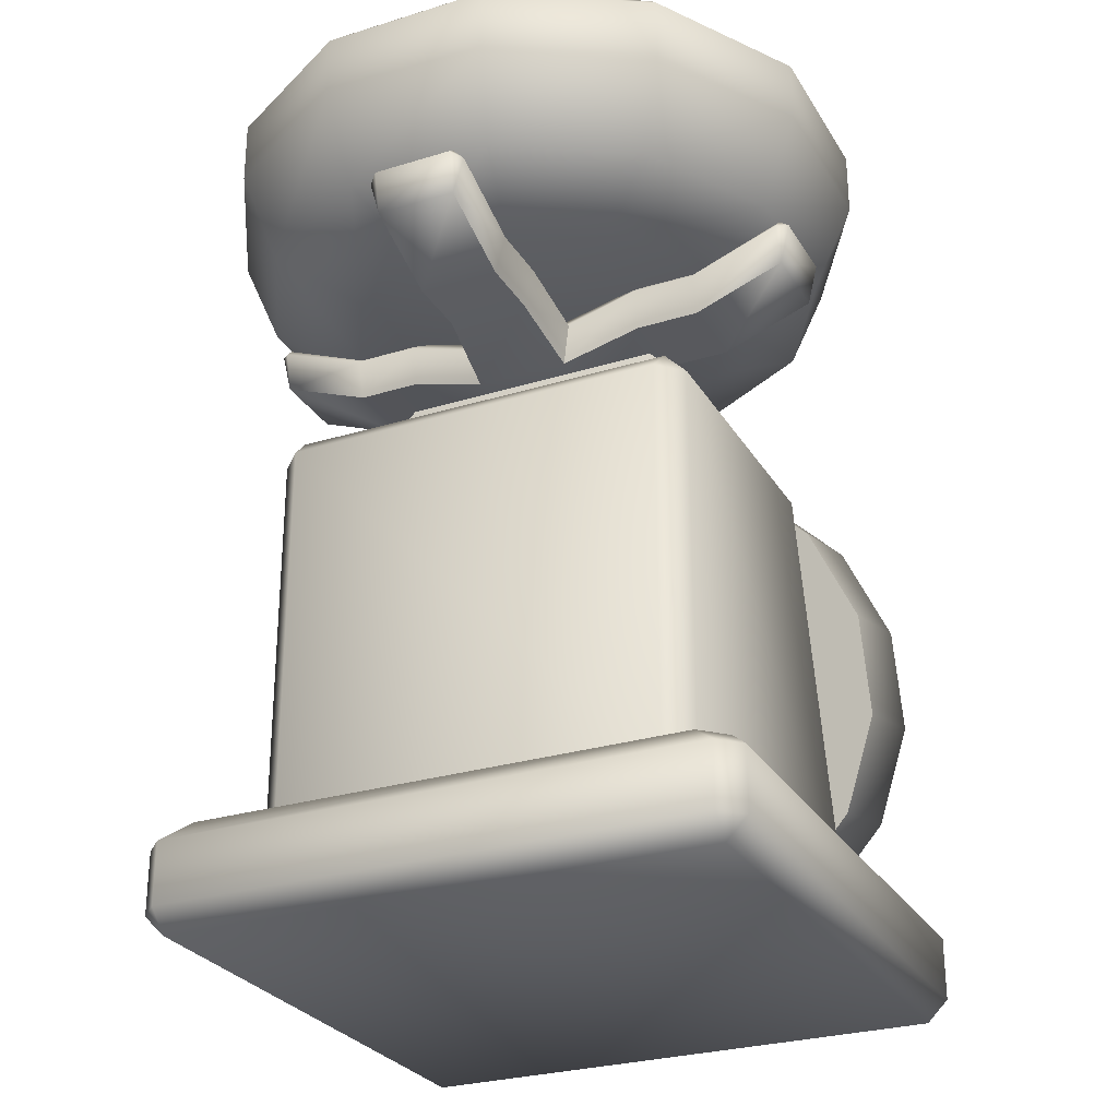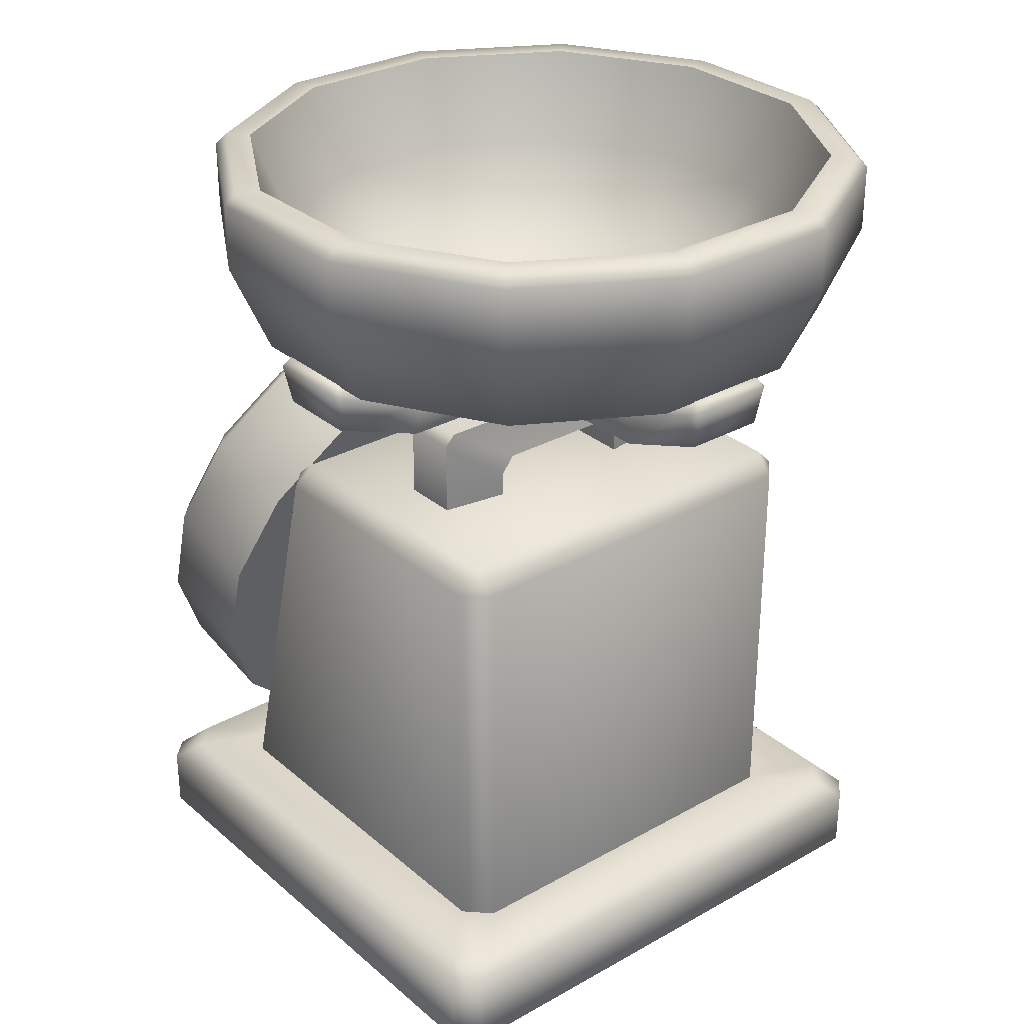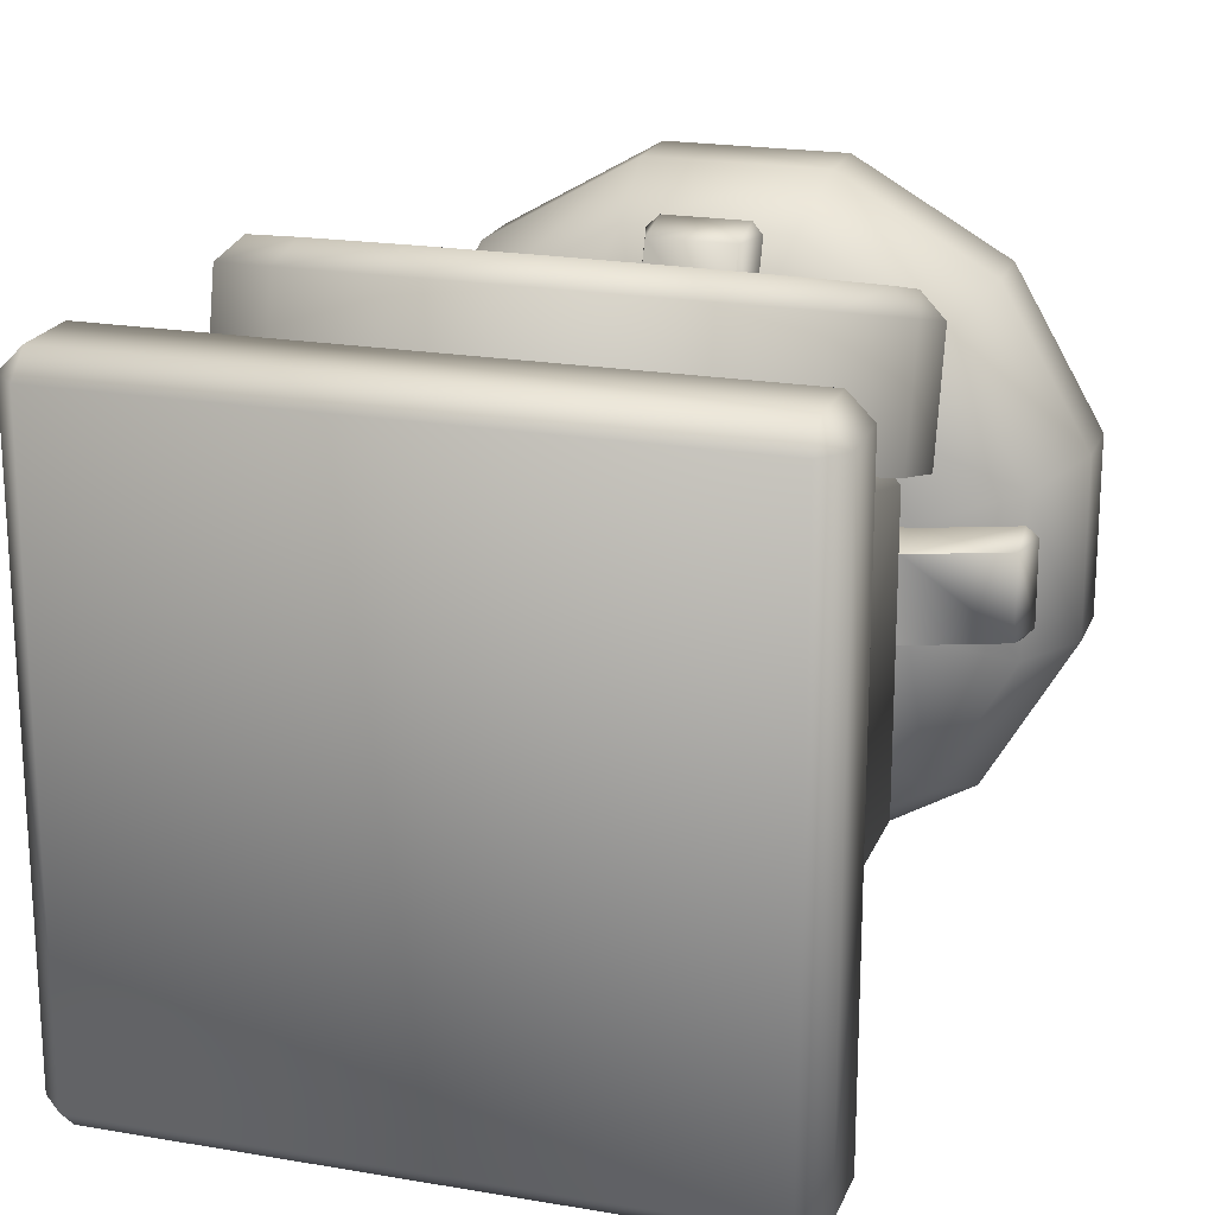
<metadata>
{"format":"obj","ext":"obj","renderer":"f3d","projection":"perspective","resolution":1024,"background":"white","views":[{"elev":-27.8,"azim":-154.9,"up":"+Y"},{"elev":30.0,"azim":140.7,"up":"+Y"},{"elev":20.3,"azim":17.5,"up":"+Z"}]}
</metadata>
<code>
o scale
v -0.2053 0.09883 0.182
v -0.1826 0.09883 0.2053
v -0.1827 0.4806 0.1076
v -0.1853 0.5 0.08266
v -0.2053 0.48 0.08458
v -0.1826 0.09883 -0.2053
v -0.2053 0.09883 -0.1826
v -0.1853 0.5 -0.1853
v -0.1827 0.48 -0.2053
v -0.2053 0.48 -0.1827
v 0.1826 0.09883 0.2053
v 0.2053 0.09883 0.182
v 0.1853 0.5 0.08266
v 0.1827 0.4806 0.1076
v 0.2053 0.48 0.08458
v 0.2053 0.09883 -0.1826
v 0.1826 0.09883 -0.2053
v 0.1853 0.5 -0.1853
v 0.2053 0.48 -0.1827
v 0.1827 0.48 -0.2053
v -0.232 0.09883 -0.255
v -0.255 0.07883 -0.275
v -0.275 0.07883 -0.255
v -0.255 0.09883 -0.232
v -0.232 0.09883 0.255
v -0.255 0.09883 0.2315
v -0.275 0.07883 0.255
v -0.255 0.07883 0.275
v 0.255 0.09883 -0.232
v 0.275 0.07883 -0.255
v 0.255 0.07883 -0.275
v 0.232 0.09883 -0.255
v 0.232 0.09883 0.255
v 0.255 0.07883 0.275
v 0.275 0.07883 0.255
v 0.255 0.09883 0.2315
v -0.275 0.02 -0.255
v -0.255 0.02 -0.275
v -0.255 1e-06 -0.255
v -0.275 0.02 0.255
v -0.255 1e-06 0.255
v -0.255 0.02 0.275
v 0.255 0.02 -0.275
v 0.275 0.02 -0.255
v 0.255 1e-06 -0.255
v 0.275 0.02 0.255
v 0.255 0.02 0.275
v 0.255 1e-06 0.255
v 0.03404 0.5129 0.2222
v 0.09695 0.4886 0.2289
v 0.1451 0.4437 0.2414
v 0.1712 0.3851 0.2576
v 0.1712 0.3216 0.2752
v 0.1451 0.2629 0.2915
v 0.09695 0.218 0.304
v 0.03404 0.1938 0.3107
v -0.03404 0.1938 0.3107
v -0.09695 0.218 0.304
v -0.1451 0.2629 0.2915
v -0.1712 0.3216 0.2752
v -0.1712 0.3851 0.2576
v -0.1451 0.4437 0.2414
v -0.09695 0.4886 0.2289
v -0.03404 0.5129 0.2222
v 0.01544 0.3752 0.2073
v 0.03728 0.3549 0.213
v 0.03728 0.3261 0.221
v 0.01544 0.3058 0.2267
v -0.01544 0.3058 0.2267
v -0.03728 0.3261 0.221
v -0.03728 0.3549 0.213
v -0.01544 0.3752 0.2073
v 0.09695 0.4758 0.1795
v 0.03404 0.5001 0.1727
v 0.1451 0.4309 0.1919
v 0.1712 0.3723 0.2082
v 0.1712 0.3088 0.2258
v 0.1451 0.2501 0.242
v 0.09695 0.2053 0.2545
v 0.03404 0.181 0.2612
v -0.03404 0.181 0.2612
v -0.09695 0.2053 0.2545
v -0.1451 0.2501 0.242
v -0.1712 0.3088 0.2258
v -0.1712 0.3723 0.2082
v -0.1451 0.4309 0.1919
v -0.09695 0.4758 0.1795
v -0.03404 0.5001 0.1727
v 1e-06 0.3534 0.2664
v -0 0.323 0.1447
v 0.1312 0.5364 0.2157
v 0.1426 0.5472 0.1915
v 0.05007 0.5829 0.1816
v 0.04606 0.5692 0.2066
v 0.1963 0.4756 0.2325
v 0.2134 0.4811 0.2098
v 0.2316 0.3963 0.2545
v 0.2517 0.3949 0.2337
v 0.2316 0.3104 0.2784
v 0.2517 0.3015 0.2596
v 0.1963 0.231 0.3004
v 0.2134 0.2153 0.2835
v 0.1312 0.1703 0.3172
v 0.1426 0.1493 0.3018
v 0.04606 0.1374 0.3263
v 0.05007 0.1135 0.3117
v -0.04606 0.1374 0.3263
v -0.05007 0.1135 0.3117
v -0.1312 0.1703 0.3172
v -0.1426 0.1493 0.3018
v -0.1963 0.231 0.3004
v -0.2134 0.2153 0.2835
v -0.2316 0.3104 0.2784
v -0.2517 0.3015 0.2596
v -0.2316 0.3963 0.2545
v -0.2517 0.3949 0.2337
v -0.1963 0.4756 0.2325
v -0.2134 0.4811 0.2098
v -0.1312 0.5364 0.2157
v -0.1426 0.5472 0.1915
v -0.04606 0.5692 0.2066
v -0.05007 0.5829 0.1816
v -0.02014 0.3746 0.2322
v -0.008184 0.4782 0.2045
v -0.02014 0.3687 0.2092
v -0.008184 0.4716 0.1797
v 0.02014 0.3746 0.2322
v 0.008184 0.4782 0.2045
v 0.02014 0.3687 0.2092
v 0.008184 0.4716 0.1797
v 0.142 0.5212 0.08971
v 0.04988 0.5568 0.07984
v 0.2126 0.4554 0.1079
v 0.2507 0.3695 0.1318
v 0.2507 0.2765 0.1576
v 0.2126 0.1906 0.1814
v 0.142 0.1248 0.1996
v 0.04988 0.08922 0.2095
v -0.04988 0.08922 0.2095
v -0.142 0.1248 0.1996
v -0.2126 0.1906 0.1814
v -0.2507 0.2765 0.1576
v -0.2507 0.3695 0.1318
v -0.2126 0.4554 0.1079
v -0.142 0.5212 0.08971
v -0.04988 0.5568 0.07984
v 0.01544 0.386 0.2488
v 0.01267 0.3818 0.2585
v 0.03058 0.3652 0.2631
v 0.03728 0.3657 0.2545
v 0.03728 0.3369 0.2625
v 0.03058 0.3416 0.2697
v 0.01267 0.3249 0.2744
v 0.01544 0.3166 0.2682
v -0.01266 0.3249 0.2744
v -0.01544 0.3166 0.2682
v -0.03058 0.3416 0.2697
v -0.03728 0.3369 0.2625
v -0.03728 0.3657 0.2545
v -0.03058 0.3652 0.2631
v -0.01266 0.3818 0.2585
v -0.01544 0.386 0.2488
v -0.02573 0.4331 0.2166
v -0.02767 0.4098 0.2228
v -0.02767 0.4038 0.1994
v -0.02572 0.427 0.1928
v 0.02572 0.427 0.1928
v 0.02767 0.4038 0.1994
v 0.02767 0.4098 0.2228
v 0.02573 0.4331 0.2166
v 0.1318 0.6455 -0.1818
v 0.2196 0.7655 -0.2696
v 0.1939 0.6807 -0.2439
v 0.18 0.6455 -0.09823
v 0.3 0.7655 -0.1304
v 0.2649 0.6807 -0.121
v 0.18 0.6455 -0.00177
v 0.3 0.7655 0.03038
v 0.2649 0.6807 0.02097
v 0.1318 0.6455 0.08177
v 0.2196 0.7655 0.1696
v 0.1939 0.6807 0.1439
v 0.04823 0.6455 0.13
v 0.08038 0.7655 0.25
v 0.07097 0.6807 0.2149
v -0.04823 0.6455 0.13
v -0.08038 0.7655 0.25
v -0.07097 0.6807 0.2149
v -0.1318 0.6455 0.08177
v -0.2196 0.7655 0.1696
v -0.1939 0.6807 0.1439
v -0.18 0.6455 -0.00177
v -0.3 0.7655 0.03038
v -0.2649 0.6807 0.02097
v -0.18 0.6455 -0.09823
v -0.3 0.7655 -0.1304
v -0.2649 0.6807 -0.121
v -0.1318 0.6455 -0.1818
v -0.2196 0.7655 -0.2696
v -0.1939 0.6807 -0.2439
v -0.04823 0.6455 -0.23
v -0.08038 0.7655 -0.35
v -0.07097 0.6807 -0.3149
v 0.04823 0.6455 -0.23
v 0.08038 0.7655 -0.35
v 0.07097 0.6807 -0.3149
v -0 0.6675 -0.05
v -0.17 0.7525 0.12
v -0.2323 0.7525 0.01224
v 0.17 0.7525 0.12
v 0.06224 0.7525 0.1823
v -0.06224 0.7525 -0.2823
v 0.06224 0.7525 -0.2823
v 0.17 0.7525 -0.22
v 0.2323 0.7525 -0.1122
v -0.2323 0.7525 -0.1122
v -0.06224 0.7525 0.1823
v 0.2323 0.7525 0.01224
v -0.17 0.7525 -0.22
v 0.1711 0.6675 -0.09586
v 0.1253 0.6675 -0.1753
v 0.1711 0.6675 -0.004146
v 0.1253 0.6675 0.07528
v 0.04585 0.6675 0.1211
v -0.04586 0.6675 0.1211
v -0.1253 0.6675 0.07528
v -0.1711 0.6675 -0.004146
v -0.1711 0.6675 -0.09586
v -0.1253 0.6675 -0.1753
v -0.04586 0.6675 -0.2211
v 0.04585 0.6675 -0.2211
v 0.1956 0.8375 -0.2456
v 0.2671 0.8375 -0.1216
v 0.2671 0.8375 0.02158
v 0.1956 0.8375 0.1456
v 0.07158 0.8375 0.2171
v -0.07158 0.8375 0.2171
v -0.1956 0.8375 0.1456
v -0.2671 0.8375 0.02158
v -0.2671 0.8375 -0.1216
v -0.1956 0.8375 -0.2456
v -0.07158 0.8375 -0.3171
v 0.07158 0.8375 -0.3171
v 0.29 0.8375 -0.1277
v 0.3 0.8275 -0.1304
v 0.2196 0.8275 -0.2696
v 0.2123 0.8375 -0.2623
v 0.29 0.8375 0.0277
v 0.3 0.8275 0.03038
v 0.2123 0.8375 0.1623
v 0.2196 0.8275 0.1696
v 0.07771 0.8375 0.24
v 0.08038 0.8275 0.25
v -0.0777 0.8375 0.24
v -0.08038 0.8275 0.25
v -0.2123 0.8375 0.1623
v -0.2196 0.8275 0.1696
v -0.29 0.8375 0.0277
v -0.3 0.8275 0.03038
v -0.29 0.8375 -0.1277
v -0.3 0.8275 -0.1304
v -0.2123 0.8375 -0.2623
v -0.2196 0.8275 -0.2696
v -0.0777 0.8375 -0.34
v -0.08038 0.8275 -0.35
v 0.07771 0.8375 -0.34
v 0.08038 0.8275 -0.35
v 0.18 0.6045 -0.01334
v -0.04482 0.5805 -0.00651
v 0.12 0.6045 -0.08932
v 0.12 0.6401 -0.003333
v 0.12 0.6505 -0.01334
v 0.18 0.6045 -0.08932
v -0.03799 0.683 0.2153
v -0.048 0.6723 0.2147
v -0.038 0.6765 0.2247
v 0.12 0.6505 -0.08932
v 0.12 0.6401 -0.09933
v 0.054 0.616 0.002669
v 0.04482 0.6265 -0.00651
v 0.04482 0.5805 -0.00651
v -0.03799 0.637 0.2153
v 0.03799 0.6045 0.06867
v -0.048 0.64 0.1287
v -0.03799 0.6505 0.1287
v 0.04482 0.5805 -0.09615
v 0.266 0.6723 -0.003333
v 0.276 0.6765 -0.01333
v 0.2666 0.683 -0.01334
v 0.03799 0.6505 0.06867
v 0.048 0.6401 0.06867
v 0.054 0.616 -0.1053
v 0.04482 0.6265 -0.09615
v 0.048 0.64 0.1287
v 0.03799 0.6505 0.1287
v 0.03799 0.6045 0.1287
v 0.18 0.6505 -0.01334
v 0.18 0.64 -0.003333
v 0.03799 0.637 -0.318
v -0.03799 0.683 -0.318
v -0.038 0.6765 -0.3273
v -0.048 0.6723 -0.3173
v -0.12 0.6045 -0.08932
v -0.18 0.6045 -0.08932
v -0.03799 0.637 -0.318
v -0.12 0.6401 -0.09933
v -0.12 0.6505 -0.08932
v 0.03799 0.6045 -0.1713
v -0.03799 0.6505 -0.2313
v -0.048 0.64 -0.2313
v -0.054 0.616 0.002669
v -0.04482 0.6265 -0.00651
v 0.03799 0.637 0.2153
v 0.038 0.6765 0.2247
v 0.048 0.6723 0.2147
v 0.03799 0.683 0.2153
v -0.03799 0.6505 0.06867
v -0.048 0.6401 0.06867
v -0.276 0.6765 -0.01333
v -0.266 0.6723 -0.003333
v -0.2666 0.683 -0.01334
v -0.2666 0.637 -0.01334
v -0.04482 0.6265 -0.09615
v -0.054 0.616 -0.1053
v -0.03799 0.6045 0.1287
v 0.18 0.64 -0.09933
v 0.18 0.6505 -0.08932
v -0.03799 0.6045 0.06867
v 0.12 0.6045 -0.01334
v 0.2666 0.637 -0.08932
v 0.2666 0.683 -0.08932
v 0.276 0.6765 -0.08933
v 0.266 0.6723 -0.09933
v 0.048 0.64 -0.2313
v 0.03799 0.6505 -0.2313
v 0.2666 0.637 -0.01334
v 0.048 0.6723 -0.3173
v 0.038 0.6765 -0.3273
v 0.03799 0.683 -0.318
v -0.18 0.6045 -0.01334
v -0.18 0.6505 -0.01334
v -0.18 0.64 -0.003333
v -0.04482 0.5805 -0.09615
v -0.12 0.6505 -0.01334
v -0.12 0.6401 -0.003333
v -0.048 0.6401 -0.1713
v -0.03799 0.6505 -0.1713
v -0.18 0.6505 -0.08932
v -0.18 0.64 -0.09933
v -0.03799 0.6045 -0.2313
v -0.12 0.6045 -0.01334
v -0.2666 0.637 -0.08932
v -0.2666 0.683 -0.08932
v -0.266 0.6723 -0.09933
v -0.276 0.6765 -0.08933
v 0.03799 0.6505 -0.1713
v 0.048 0.6401 -0.1713
v -0.03799 0.6045 -0.1713
v 0.03799 0.6045 -0.2313
v -0.1364 0.5 -0.02494
v -0.1264 0.5805 -0.02494
v -0.1364 0.5705 -0.02494
v -0.1364 0.5 -0.07772
v -0.1264 0.5805 -0.07772
v -0.1364 0.5705 -0.07772
v -0.07361 0.5 -0.01494
v -0.07361 0.5 -0.08772
v 0.07361 0.5 -0.01494
v 0.07361 0.5 -0.08772
v 0.1364 0.5 -0.02494
v 0.1264 0.5805 -0.02494
v 0.1364 0.5705 -0.02494
v 0.1364 0.5 -0.07772
v 0.1264 0.5805 -0.07772
v 0.1364 0.5705 -0.07772
v -0.07361 0.5233 -0.08772
v -0.06097 0.5391 -0.08772
v -0.07361 0.5233 -0.01494
v -0.06097 0.5391 -0.01494
v 0.07361 0.5233 -0.01494
v 0.06097 0.5391 -0.01494
v 0.07361 0.5233 -0.08772
v 0.06097 0.5391 -0.08772
f 11 14 3 2
f 6 17 32 21
f 27 23 37 40
f 11 2 25 33
f 6 9 20 17
f 16 19 15 12
f 1 5 10 7
f 16 12 36 29
f 18 8 4 13
f 30 35 46 44
f 34 28 42 47
f 22 31 43 38
f 39 45 48 41
f 3 4 5
f 8 9 10
f 13 14 15
f 18 19 20
f 21 22 23 24
f 25 26 27 28
f 29 30 31 32
f 33 34 35 36
f 37 38 39
f 40 41 42
f 43 44 45
f 46 47 48
f 2 3 5 1
f 4 8 10 5
f 9 6 7 10
f 8 18 20 9
f 19 16 17 20
f 18 13 15 19
f 14 11 12 15
f 13 4 3 14
f 24 7 6 21
f 16 29 32 17
f 36 12 11 33
f 1 26 25 2
f 23 27 26 24
f 31 22 21 32
f 35 30 29 36
f 28 34 33 25
f 39 41 40 37
f 45 39 38 43
f 48 45 44 46
f 41 48 47 42
f 27 40 42 28
f 46 35 34 47
f 30 44 43 31
f 37 23 22 38
f 1 7 24 26
f 135 134 98 100
f 136 135 100 102
f 137 136 102 104
f 138 137 104 106
f 139 138 106 108
f 140 139 108 110
f 141 140 110 112
f 142 141 112 114
f 143 142 114 116
f 144 143 116 118
f 145 144 118 120
f 146 145 120 122
f 132 146 122 93
f 64 63 87 88
f 49 50 91 94
f 134 133 96 98
f 133 131 92 96
f 50 51 95 91
f 64 49 94 121
f 52 53 99 97
f 53 54 101 99
f 54 55 103 101
f 55 56 105 103
f 56 57 107 105
f 57 58 109 107
f 58 59 111 109
f 59 60 113 111
f 60 61 115 113
f 61 62 117 115
f 62 63 119 117
f 63 64 121 119
f 51 52 97 95
f 57 56 80 81
f 50 49 74 73
f 49 64 88 74
f 58 57 81 82
f 51 50 73 75
f 59 58 82 83
f 52 51 75 76
f 60 59 83 84
f 53 52 76 77
f 61 60 84 85
f 54 53 77 78
f 62 61 85 86
f 55 54 78 79
f 63 62 86 87
f 56 55 79 80
f 65 73 74
f 65 66 75 73
f 66 76 75
f 66 67 77 76
f 67 78 77
f 67 68 79 78
f 68 80 79
f 68 69 81 80
f 69 82 81
f 69 70 83 82
f 70 84 83
f 70 71 85 84
f 71 86 85
f 71 72 87 86
f 72 88 87
f 72 65 74 88
f 69 68 154 156
f 89 161 160
f 89 155 153
f 67 66 150 151
f 65 72 162 147
f 89 157 155
f 89 152 149
f 89 160 157
f 89 148 161
f 89 153 152
f 68 67 151 154
f 70 69 156 158
f 71 70 158 159
f 72 71 159 162
f 66 65 147 150
f 92 93 94 91
f 96 92 91 95
f 98 96 95 97
f 100 98 97 99
f 102 100 99 101
f 104 102 101 103
f 106 104 103 105
f 108 106 105 107
f 110 108 107 109
f 112 110 109 111
f 114 112 111 113
f 116 114 113 115
f 118 116 115 117
f 120 118 117 119
f 122 120 119 121
f 93 122 121 94
f 127 169 164 123
f 123 164 165 125
f 130 126 124 128
f 129 168 169 127
f 167 130 128 170
f 163 124 126 166
f 90 132 131
f 90 131 133
f 90 133 134
f 90 134 135
f 90 135 136
f 90 136 137
f 90 137 138
f 90 138 139
f 90 139 140
f 90 140 141
f 90 141 142
f 90 142 143
f 90 143 144
f 90 144 145
f 90 145 146
f 90 146 132
f 150 147 148 149
f 162 159 160 161
f 154 151 152 153
f 156 154 153 155
f 158 156 155 157
f 151 150 149 152
f 159 158 157 160
f 147 162 161 148
f 89 149 148
f 170 163 164 169
f 167 170 169 168
f 163 166 165 164
f 170 128 124 163
f 131 132 93 92
f 178 249 251 181
f 181 251 253 184
f 184 253 255 187
f 187 255 257 190
f 190 257 259 193
f 193 259 261 196
f 196 261 263 199
f 199 263 265 202
f 202 265 267 205
f 209 208 226 227
f 205 267 246 172
f 175 245 249 178
f 172 175 176 173
f 173 176 174 171
f 175 178 179 176
f 176 179 177 174
f 178 181 182 179
f 179 182 180 177
f 181 184 185 182
f 182 185 183 180
f 184 187 188 185
f 185 188 186 183
f 187 190 191 188
f 188 191 189 186
f 190 193 194 191
f 191 194 192 189
f 193 196 197 194
f 194 197 195 192
f 196 199 200 197
f 197 200 198 195
f 199 202 203 200
f 200 203 201 198
f 202 205 206 203
f 203 206 204 201
f 205 172 173 206
f 206 173 171 204
f 171 174 177 180 183 186 189 192 195 198 201 204
f 236 235 210 211
f 237 236 211 217
f 238 237 217 208
f 239 238 208 209
f 240 239 209 216
f 241 240 216 219
f 242 241 219 212
f 243 242 212 213
f 232 243 213 214
f 172 246 245 175
f 235 234 218 210
f 211 210 223 224
f 213 212 230 231
f 215 214 221 220
f 216 209 227 228
f 217 211 224 225
f 214 213 231 221
f 218 215 220 222
f 219 216 228 229
f 208 217 225 226
f 210 218 222 223
f 212 219 229 230
f 241 242 264 262
f 234 235 250 248
f 237 238 256 254
f 240 241 262 260
f 233 234 248 244
f 234 233 215 218
f 236 237 254 252
f 239 240 260 258
f 243 232 247 266
f 242 243 266 264
f 235 236 252 250
f 238 239 258 256
f 207 220 221
f 207 222 220
f 207 223 222
f 207 224 223
f 207 225 224
f 207 226 225
f 207 227 226
f 207 228 227
f 207 229 228
f 207 230 229
f 207 231 230
f 207 221 231
f 245 246 247 244
f 249 245 244 248
f 251 249 248 250
f 253 251 250 252
f 255 253 252 254
f 257 255 254 256
f 259 257 256 258
f 261 259 258 260
f 263 261 260 262
f 265 263 262 264
f 267 265 264 266
f 246 267 266 247
f 232 233 244 247
f 281 286 270 329
f 282 313 314 276
f 323 293 356 347
f 281 269 343 286
f 281 329 271 279
f 293 280 272 277
f 268 336 287 298
f 343 303 306 324
f 277 272 297 327
f 296 313 282 325
f 322 340 342 320
f 329 270 273 268
f 285 274 316 295
f 327 297 289 331
f 352 322 319 355
f 351 340 304 303
f 350 358 346 310
f 329 268 298 271
f 308 358 350 359
f 270 286 292 278
f 307 348 341 344
f 358 343 324 346
f 336 330 332 288
f 313 296 294 315
f 312 317 290 280
f 340 351 345 342
f 323 307 344 312
f 348 353 321 341
f 340 322 352 304
f 351 269 311 345
f 323 312 280 293
f 359 350 305 299
f 283 296 325 328
f 308 359 334 357
f 283 281 279 291
f 269 351 303 343
f 299 305 301 338
f 303 304 349 306
f 317 285 295 290
f 281 283 328 269
f 309 335 339 300
f 304 352 354 349
f 325 282 275 284
f 328 325 284 318
f 305 350 310 302
f 286 343 358 308
f 330 273 326 333
f 269 328 318 311
f 359 299 337 334
f 286 308 357 292
f 347 356 335 309
f 296 283 291 294
f 274 275 276
f 299 338 337
f 287 288 289
f 301 305 302
f 300 301 302
f 313 315 314
f 322 320 319
f 314 315 316
f 319 320 321
f 332 330 333
f 336 288 287
f 331 332 333
f 354 352 355
f 337 338 339
f 273 270 278 326
f 353 354 355
f 293 277 278 292
f 345 311 312 344
f 276 314 316 274
f 295 316 315 294
f 324 306 307 323
f 318 284 285 317
f 335 356 357 334
f 334 337 339 335
f 300 339 338 301
f 347 309 310 346
f 274 285 284 275
f 291 279 280 290
f 333 326 327 331
f 294 291 290 295
f 342 345 344 341
f 302 310 309 300
f 323 347 346 324
f 311 318 317 312
f 272 280 279 271
f 353 348 349 354
f 277 327 326 278
f 331 289 288 332
f 298 287 289 297
f 356 293 292 357
f 297 272 271 298
f 306 349 348 307
f 341 321 320 342
f 355 319 321 353
f 268 273 330 336
f 375 373 369 382
f 374 364 361 371
f 370 372 380 368
f 373 375 372 370
f 364 374 383 377
f 371 361 379 381
f 377 379 378 376
f 363 365 376 367
f 364 377 376 365
f 371 381 380 372
f 383 374 375 382
f 362 360 366 378
f 381 383 382 380
f 367 376 378 366
f 361 364 365 362
f 382 369 368 380
f 374 371 372 375
f 377 383 381 379
f 360 362 365 363
f 275 282 276
f 233 232 214 215
f 379 361 362 378

</code>
